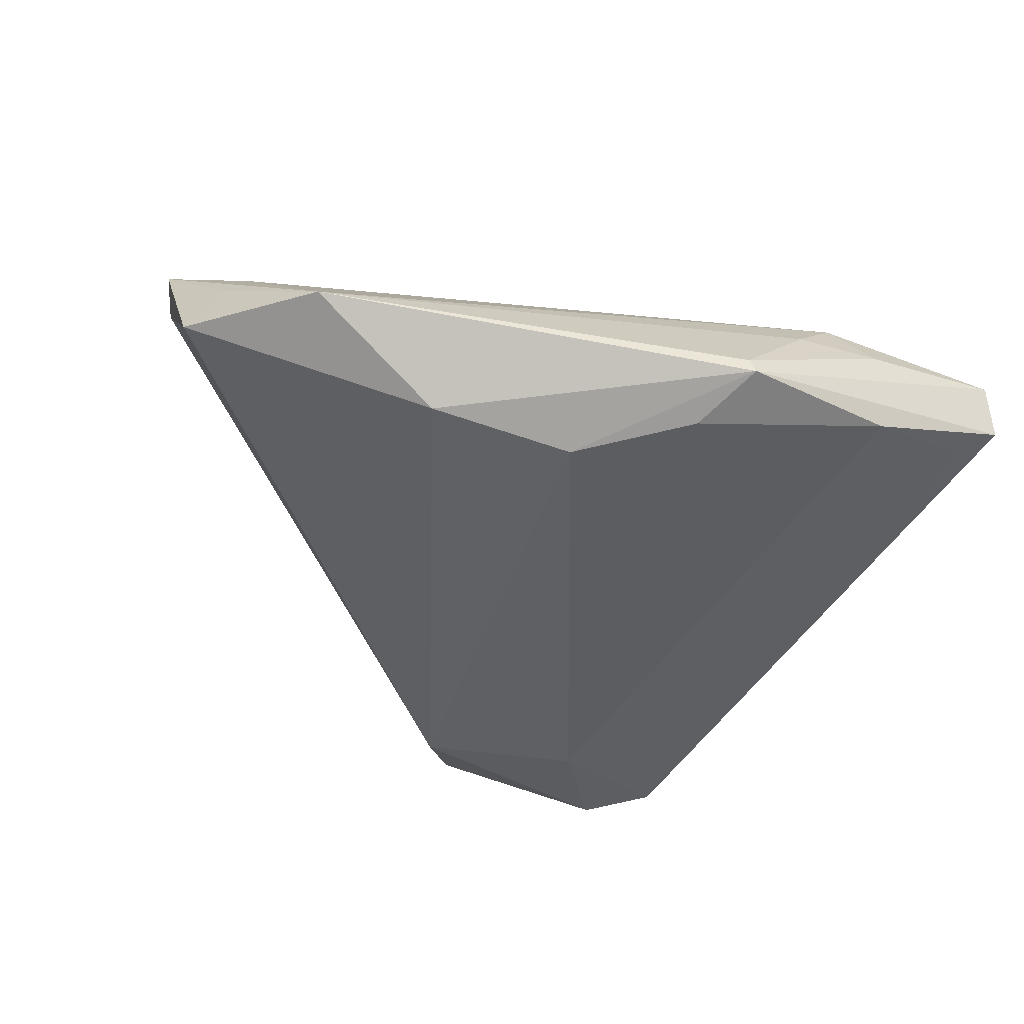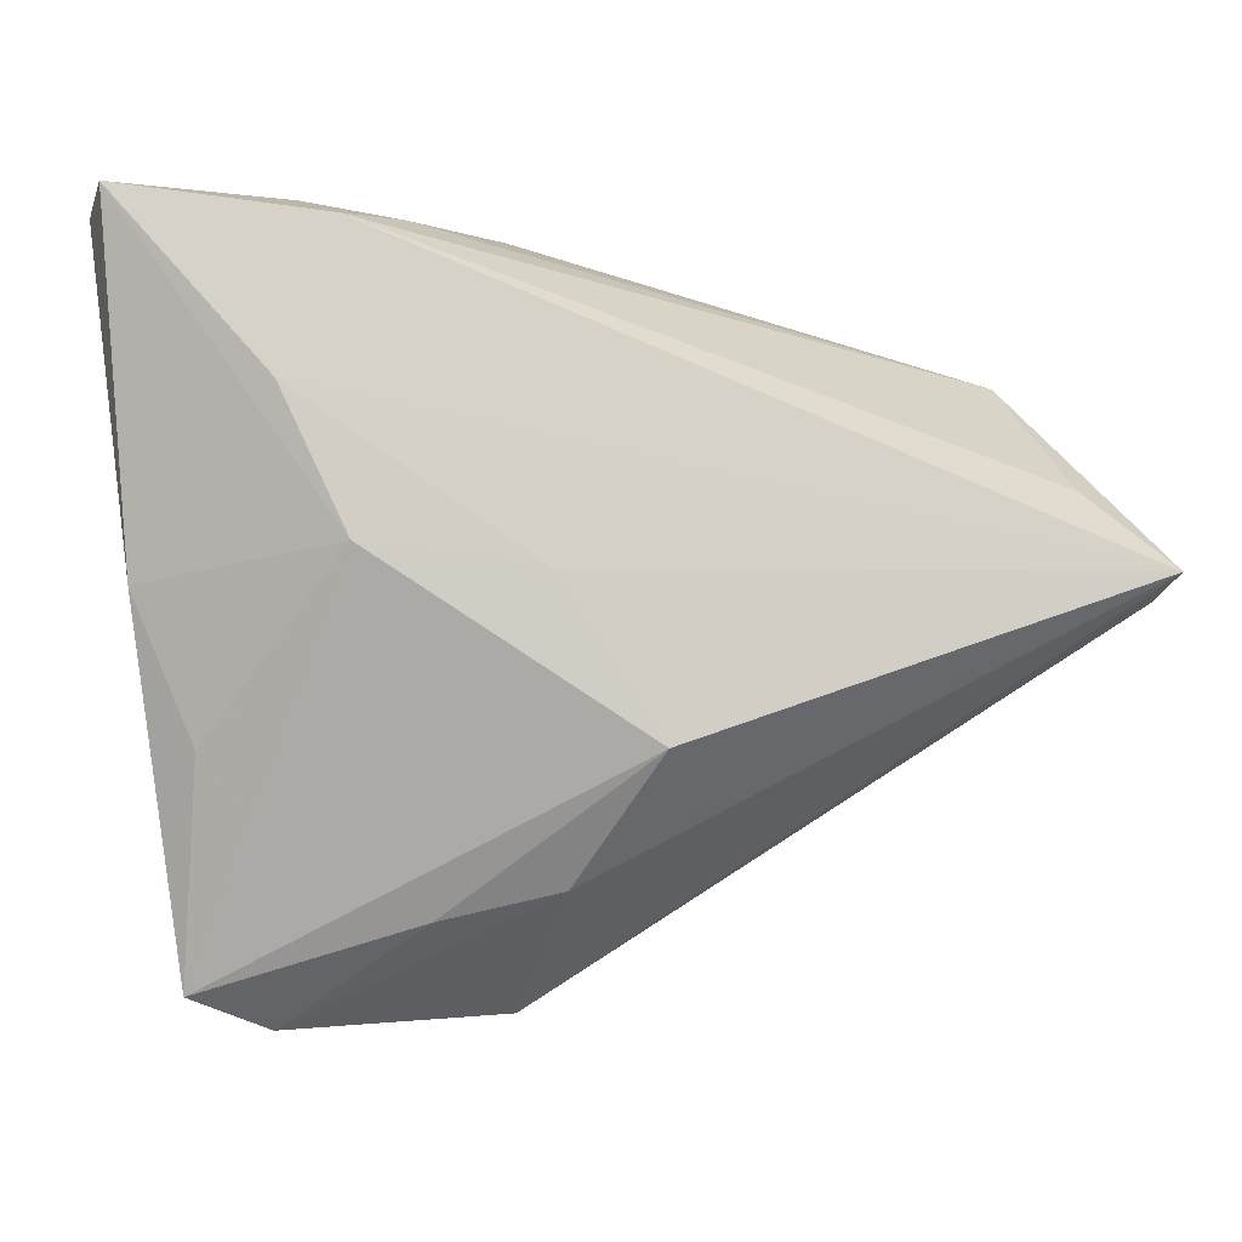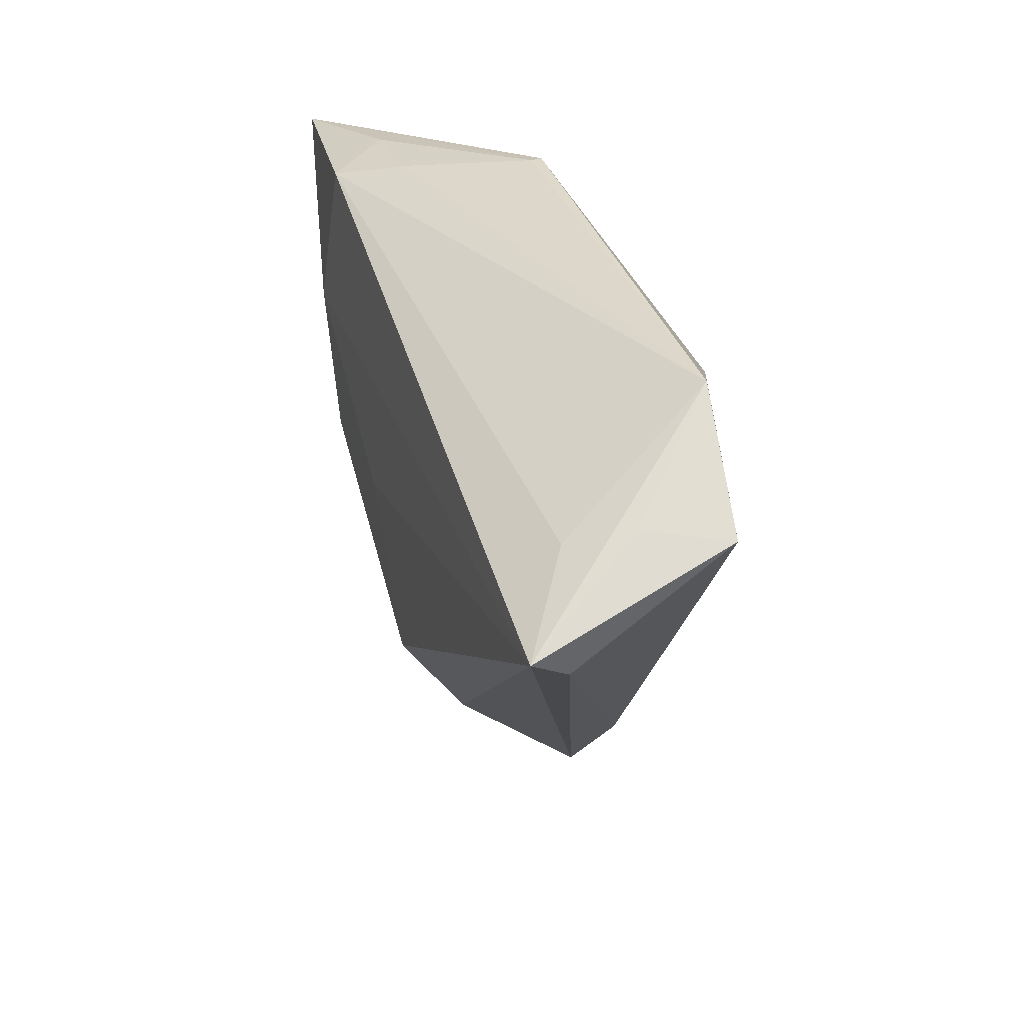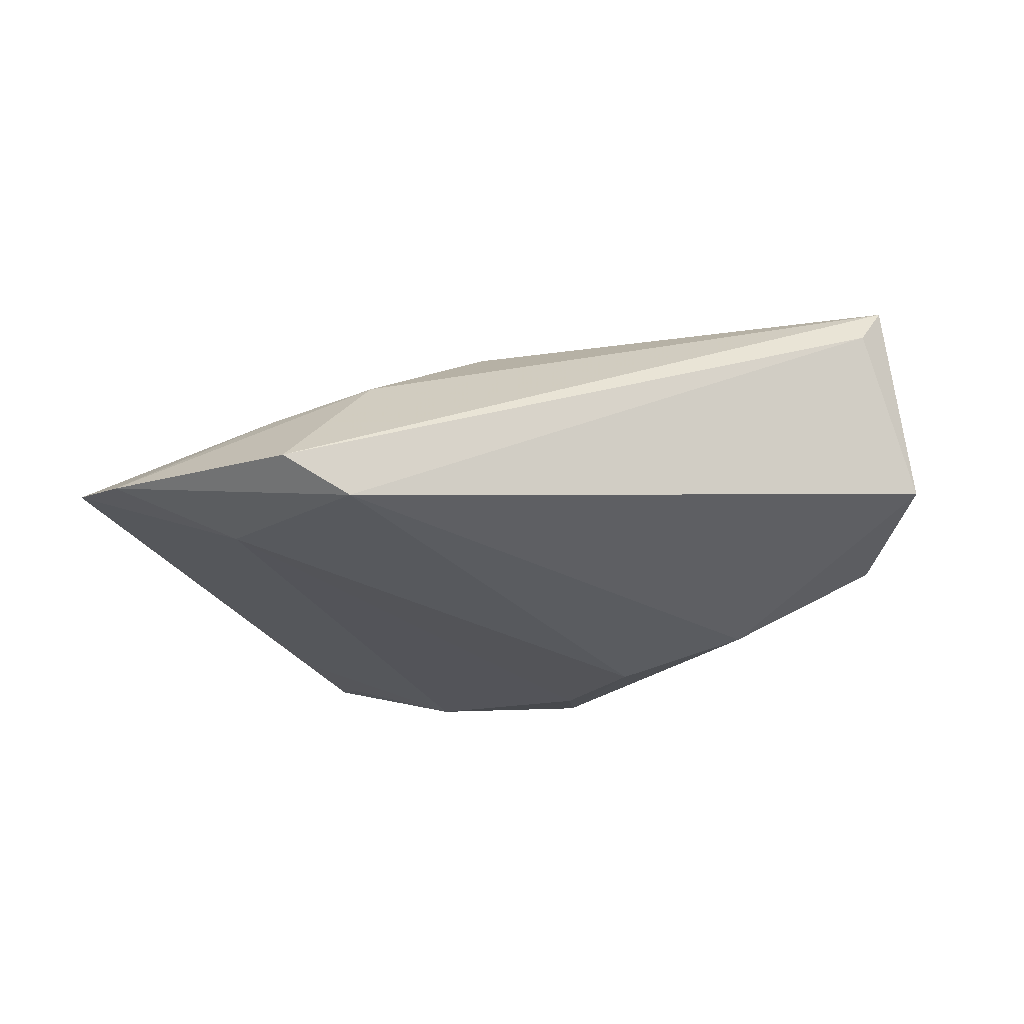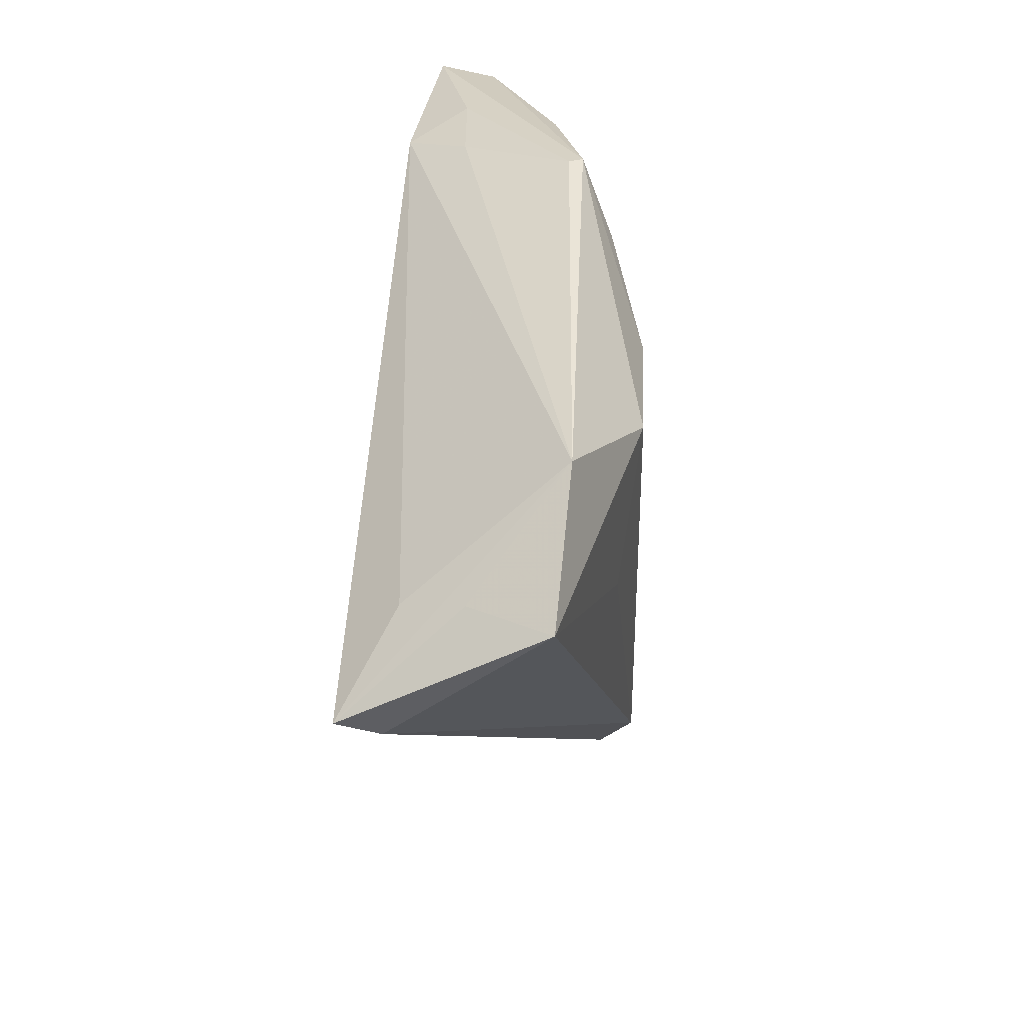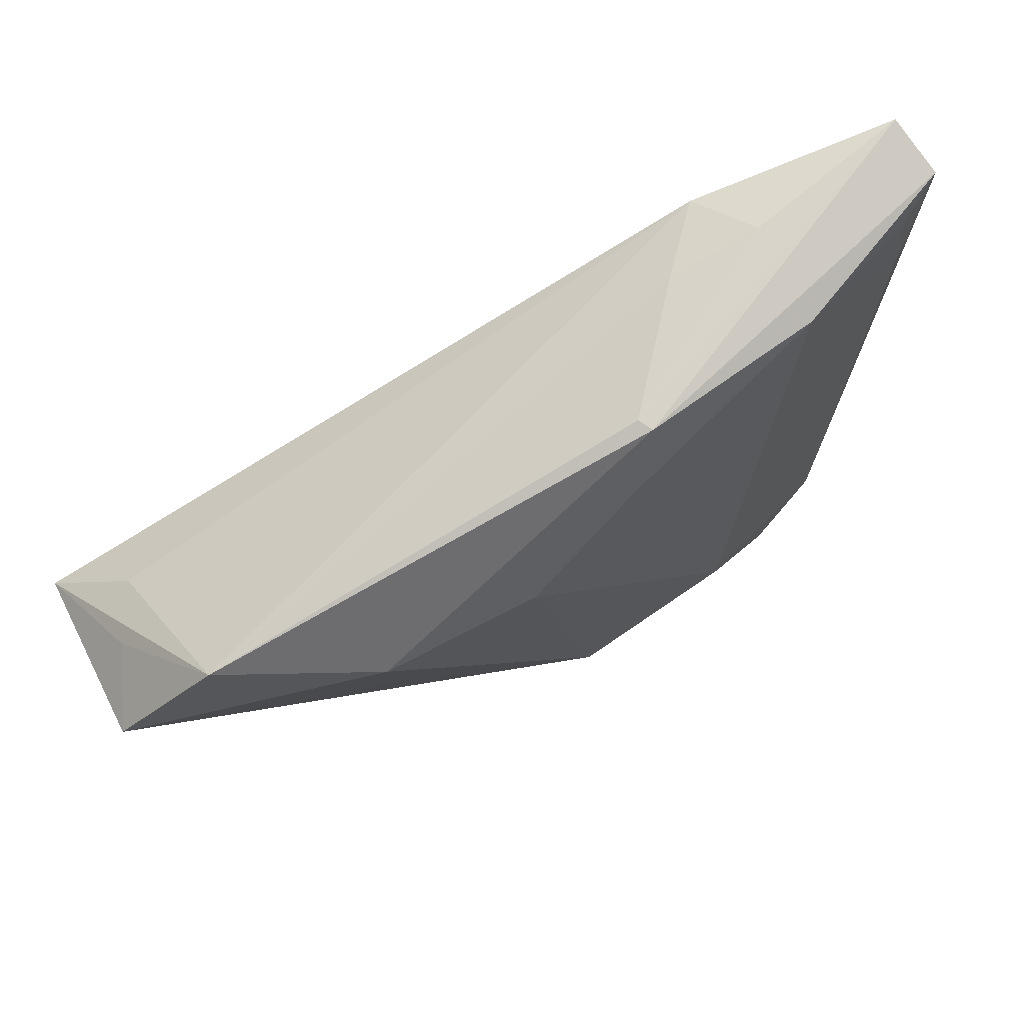
<metadata>
{"format":"obj","ext":"obj","renderer":"f3d","projection":"perspective","resolution":1024,"background":"white","views":[{"elev":-48.3,"azim":152.1,"up":"+Z"},{"elev":-8.4,"azim":-4.7,"up":"+Y"},{"elev":19.0,"azim":72.1,"up":"+Y"},{"elev":-34.1,"azim":29.4,"up":"+Z"},{"elev":27.2,"azim":92.8,"up":"+Y"},{"elev":75.8,"azim":154.0,"up":"+Y"}]}
</metadata>
<code>
v -0.02468 0.0001931 0.01532
v -0.009398 0.03791 -0.008643
v -0.008417 0.03791 -0.006912
v 0.02859 -0.001926 -0.01409
v -0.001989 -0.03437 0.004746
v -0.006576 -0.04682 -0.01247
v -0.01593 -0.03754 0.00208
v -0.03173 0.03542 -0.004568
v -0.004382 -0.002393 0.01591
v -0.03253 0.01674 0.01542
v 0.05132 0.007553 0.009462
v -0.01952 0.03606 0.006886
v -0.05102 0.03791 0.01219
v -0.04855 0.02081 0.001497
v 0.008784 0.02011 -0.01656
v 0.05495 0.0096 0.00208
v -0.04058 -0.01997 0.003077
v -0.04783 0.03216 0.002171
v -0.005362 0.02929 -0.01246
v 0.04649 0.02279 -0.008857
v 0.05848 -0.004415 0.0109
v -0.0263 0.03432 0.01477
v 0.007407 -0.02058 0.01552
v -0.02187 -0.03566 -0.01408
v 0.05924 0.008697 -0.007542
v -0.0005463 -0.03994 -0.01664
v -0.05276 0.03592 0.005015
v 0.06044 -0.001995 0.01591
v -0.03085 0.03779 0.007369
v 0.02791 0.01827 -0.01659
v -0.04775 -0.003094 0.004737
v -0.03258 -0.04867 -0.01
v -0.04194 -0.04516 -0.006221
f 27 2 8
f 33 23 1
f 21 25 28
f 2 30 15
f 6 21 28
f 20 30 2
f 25 30 20
f 20 11 28
f 9 23 28
f 1 23 9
f 13 2 27
f 14 33 27
f 7 33 32
f 23 33 7
f 3 29 12
f 3 20 2
f 12 20 3
f 2 13 3
f 3 13 29
f 32 33 24
f 24 14 8
f 33 14 24
f 19 8 2
f 2 15 19
f 19 24 8
f 15 24 19
f 4 30 25
f 28 23 5
f 5 6 28
f 23 7 5
f 32 6 5
f 5 7 32
f 28 25 16
f 16 20 28
f 25 20 16
f 1 13 31
f 27 33 31
f 31 13 27
f 28 11 22
f 12 29 22
f 29 13 22
f 22 20 12
f 11 20 22
f 27 8 18
f 18 14 27
f 8 14 18
f 30 4 26
f 26 15 30
f 26 24 15
f 26 6 32
f 32 24 26
f 26 4 25
f 25 21 26
f 21 6 26
f 17 33 1
f 1 31 17
f 17 31 33
f 10 13 1
f 10 22 13
f 1 9 10
f 10 9 28
f 28 22 10

</code>
